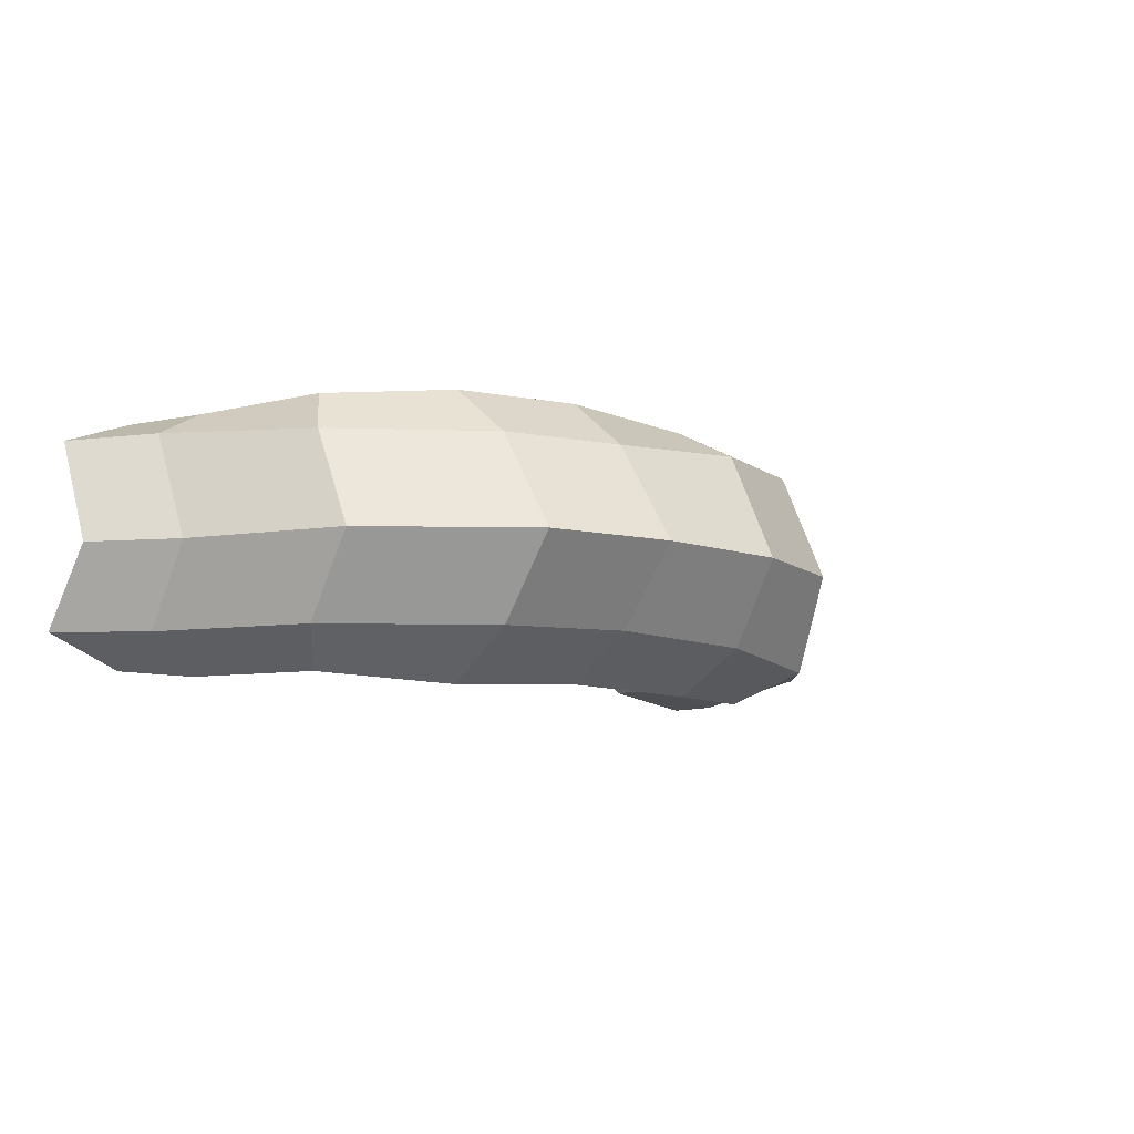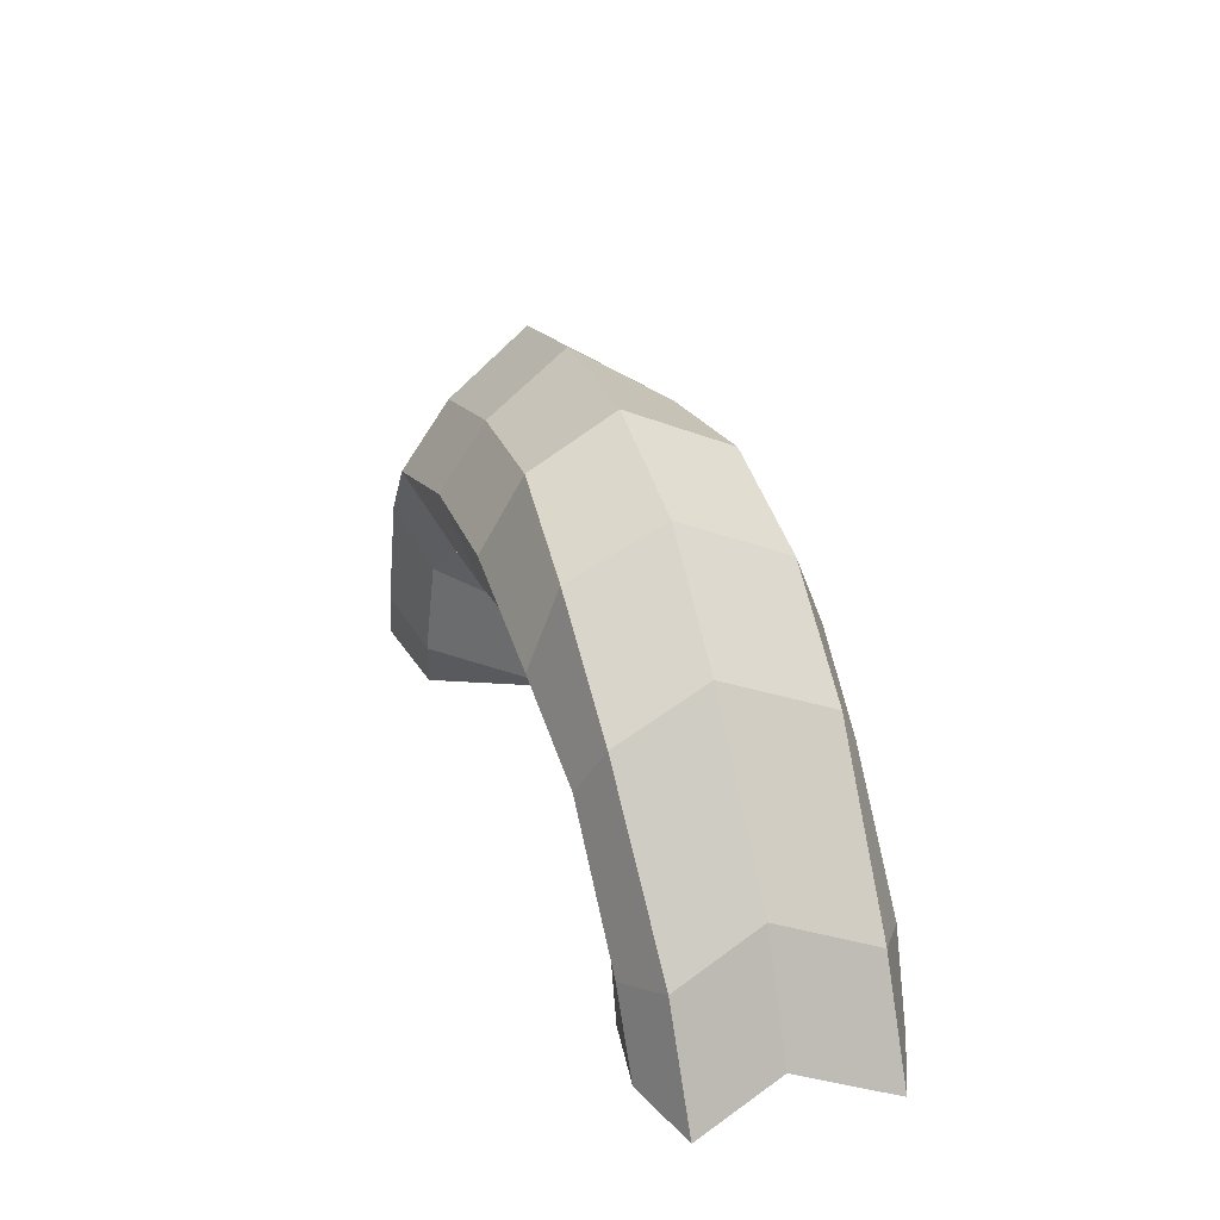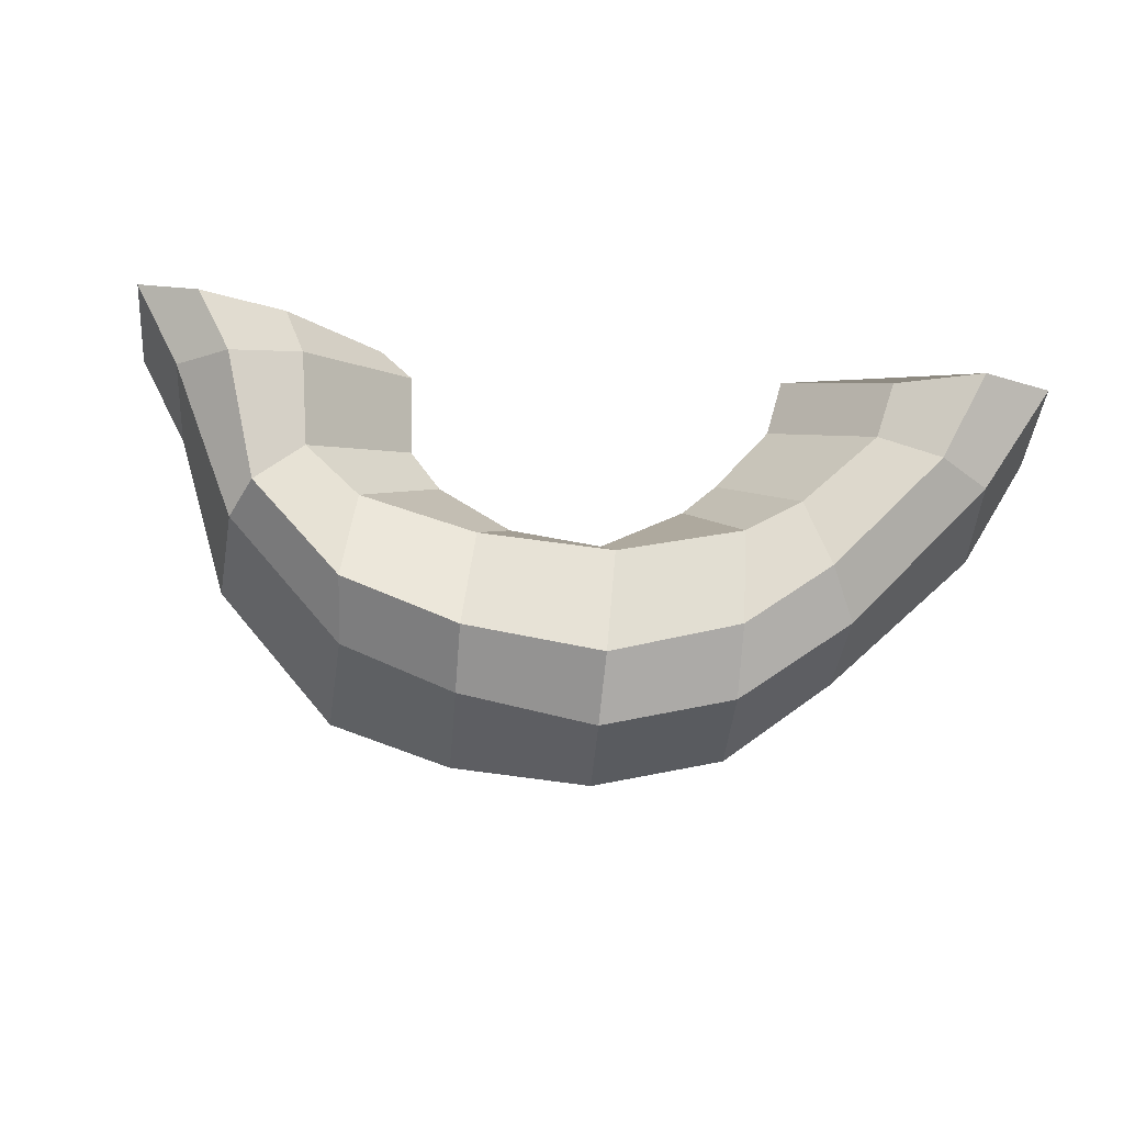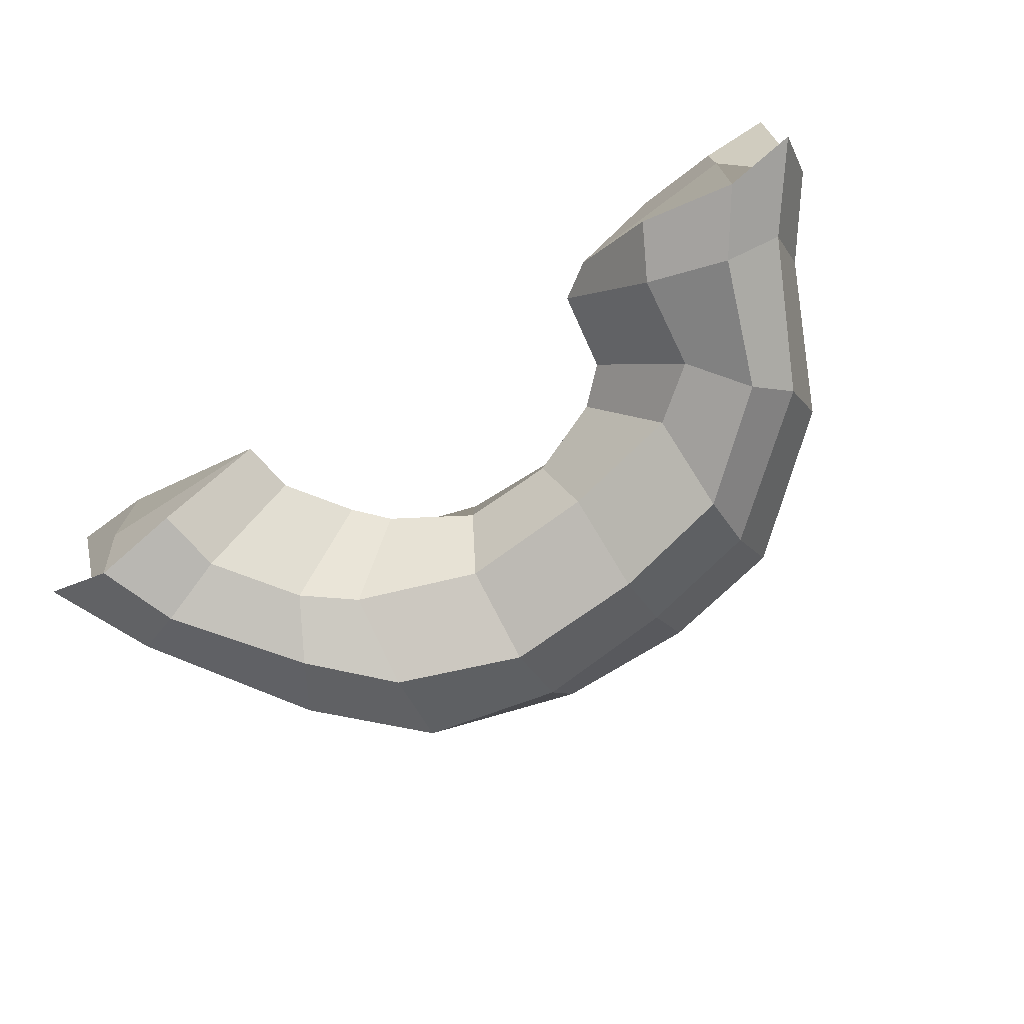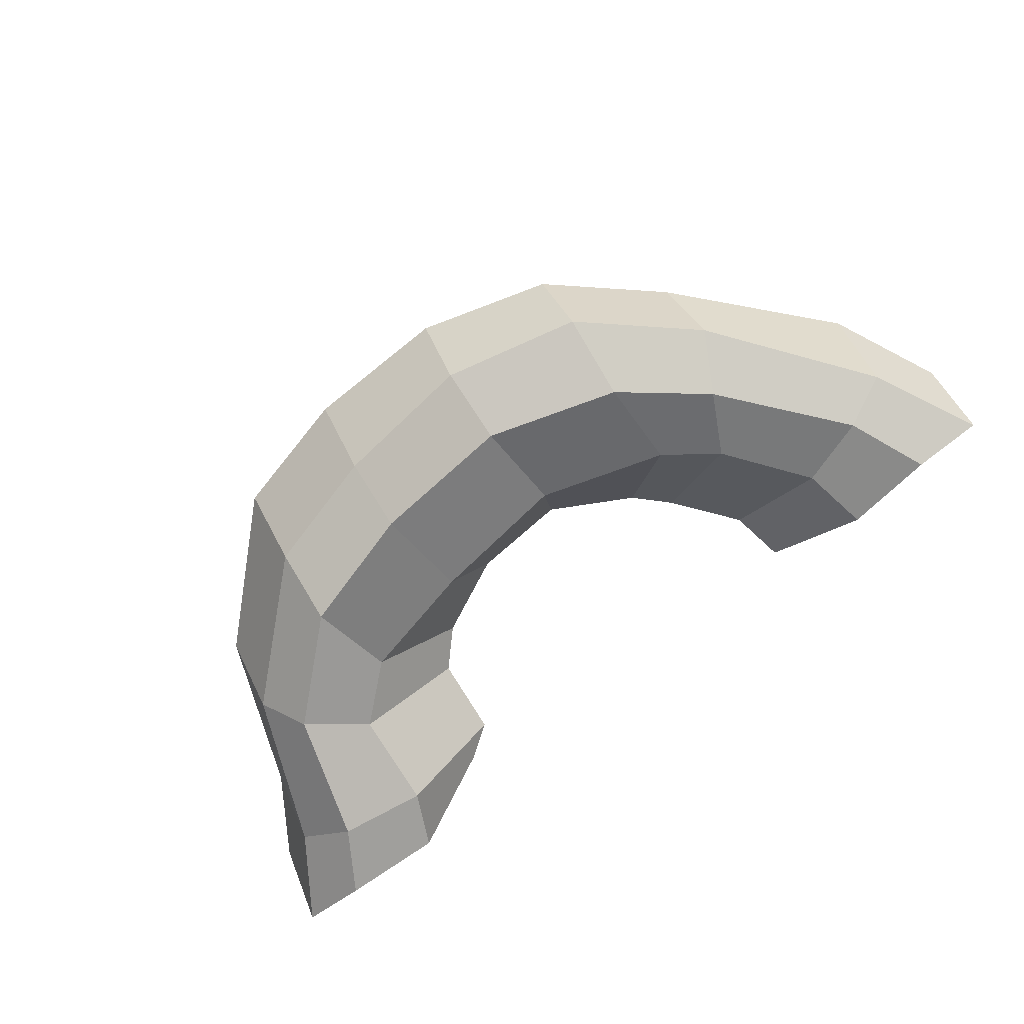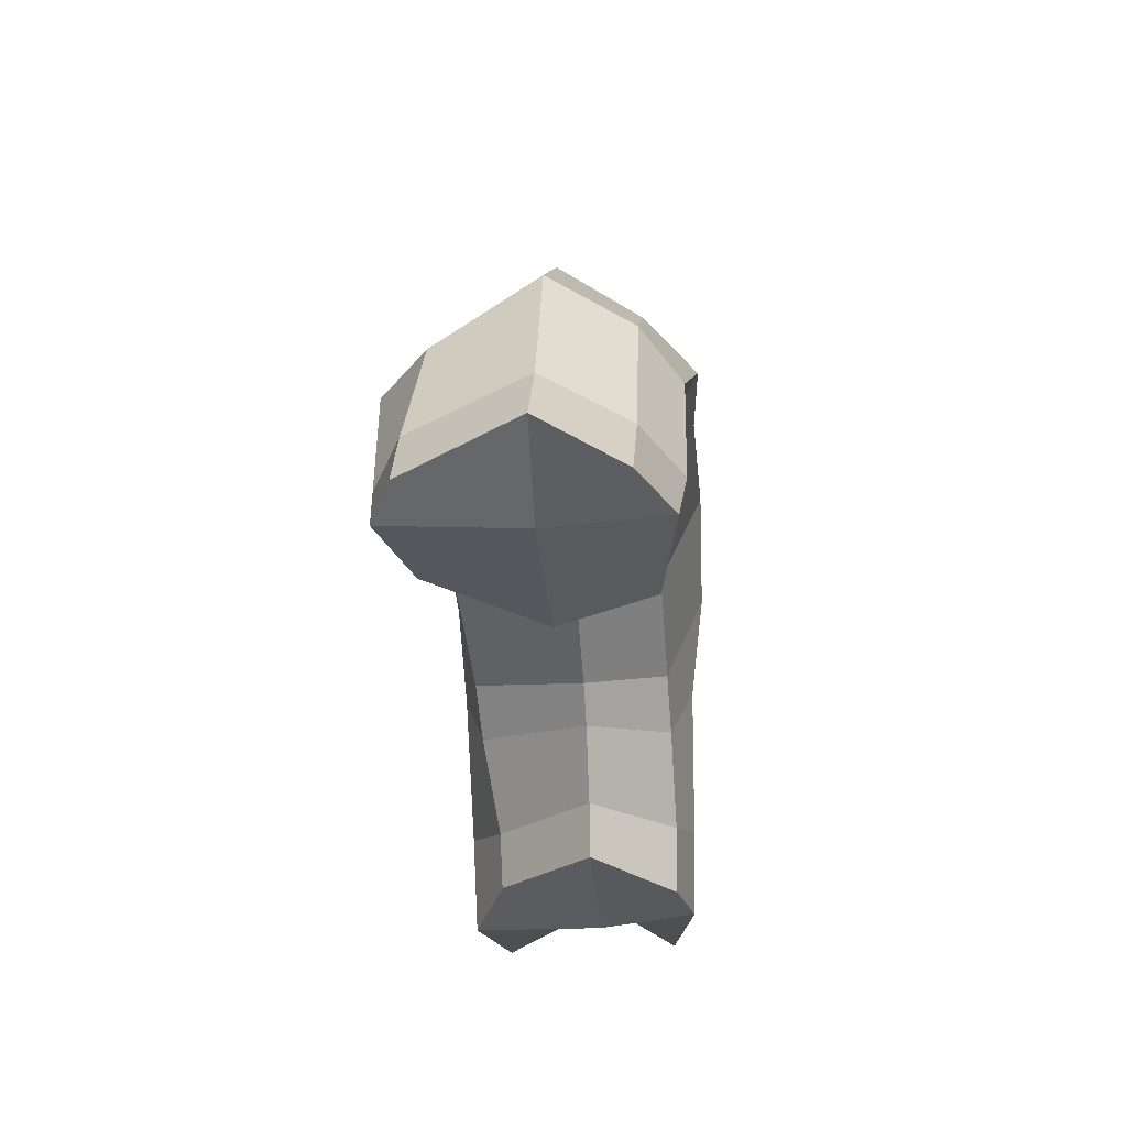
<metadata>
{"format":"obj","ext":"obj","renderer":"f3d","projection":"perspective","resolution":1024,"background":"white","views":[{"elev":-9.0,"azim":135.1,"up":"+Z"},{"elev":29.4,"azim":-108.3,"up":"+Y"},{"elev":79.4,"azim":-173.2,"up":"+Z"},{"elev":-71.4,"azim":31.8,"up":"+Z"},{"elev":-75.1,"azim":-141.8,"up":"+Z"},{"elev":-32.8,"azim":94.6,"up":"+Y"}]}
</metadata>
<code>
g default
v -11.1 0.5661 3.027
v 10.63 0.5115 3.192
v -16.54 0.2407 3.227
v 16.06 0.1603 3.183
v -16.46 0.2797 -3.187
v 16.29 0.03394 -3.281
v -10.85 0.06658 -3.482
v 10.34 -0.1739 -3.754
v -6.391 6.604 3.628
v -6.474 6.739 -3.464
v -6.986 12.89 -3.866
v -6.738 12.47 3.368
v 7.137 6.866 3.264
v 7.129 12.13 3.019
v 7.3 12.44 -3.349
v 7.108 6.818 -3.349
v -16.54 2.114 -0.4828
v -6.732 14.26 -0.492
v 7.495 14.63 -0.5161
v 16.3 1.986 -0.4915
v 7.535 0.5767 -0.4583
v 4.708 5.509 -0.5123
v -4.31 5.353 -0.524
v -7.421 -0.000792 -0.5004
v 2.85 7.769 3.559
v 1.924 6.757 -0.4923
v 2.844 7.742 -3.618
v 2.943 13.54 -3.253
v 2.996 15.66 -0.5047
v 2.909 13.35 3.04
v -2 7.873 3.82
v -1.464 6.958 -0.4975
v -2.051 8.203 -3.456
v -2.131 14.04 -3.455
v -2.113 15.71 -0.487
v -2.114 13.92 3.297
v -14.11 0.1967 4.312
v -6.634 9.98 4.372
v -2.1 11.5 4.513
v 2.936 11.2 4.796
v 7.25 10.02 4.753
v 13.66 0.3578 4.086
v 13.7 -0.002943 -0.4724
v 13.72 0.2361 -4.397
v 7.274 10.04 -5.07
v 2.936 11.2 -4.857
v -2.107 11.54 -4.965
v -6.665 10.01 -4.846
v -13.99 0.5221 -4.054
v -14.08 0.1219 -0.4732
v 9.231 5.317 3.317
v 5.922 4.27 -0.5298
v 9.006 5.193 -3.731
v 10.71 7.003 -4.666
v 11.89 8.344 -3.347
v 12.11 10.35 -0.5057
v 11.57 8.131 3.061
v 10.71 7.002 4.558
v 6.289 1.435 -0.5163
v 9.823 1.948 3.248
v 12.25 2.477 4.335
v 14.19 2.95 3.292
v 14.38 4.829 -0.4918
v 14.23 2.975 -3.334
v 12.25 2.482 -4.639
v 9.352 1.779 -3.998
v -8.269 5.33 3.543
v -5.415 4.219 -0.5347
v -8.313 5.368 -3.499
v -9.461 7.588 -4.333
v -10.62 9.573 -3.669
v -10.3 11.06 -0.4864
v -10.41 9.37 3.408
v -9.472 7.596 4.349
v -10.7 2.596 3.096
v -7.106 1.98 -0.5095
v -10.45 2.485 -3.544
v -12.85 3.373 -4.176
v -14.65 4.066 -3.266
v -14.8 5.973 -0.4931
v -14.62 4.048 3.235
v -12.87 3.398 4.372
g Arch
f 30 40 41 14
f 28 29 19 15
f 45 46 28 15
f 22 26 27 16
f 20 43 44 6
f 49 50 17 5
f 68 69 10 23
f 70 71 11 48
f 71 72 18 11
f 73 74 38 12
f 57 58 61 62
f 55 56 63 64
f 64 65 54 55
f 66 59 52 53
f 72 73 12 18
f 19 29 30 14
f 62 63 56 57
f 42 43 20 4
f 51 52 59 60
f 25 26 22 13
f 67 68 23 9
f 17 50 37 3
f 31 32 26 25
f 27 26 32 33
f 46 47 34 28
f 34 35 29 28
f 30 29 35 36
f 36 39 40 30
f 9 23 32 31
f 33 32 23 10
f 47 48 11 34
f 11 18 35 34
f 36 35 18 12
f 12 38 39 36
f 74 67 9 38
f 39 38 9 31
f 40 39 31 25
f 41 40 25 13
f 60 61 58 51
f 2 21 43 42
f 44 43 21 8
f 53 54 65 66
f 27 46 45 16
f 33 47 46 27
f 10 48 47 33
f 69 70 48 10
f 7 24 50 49
f 37 50 24 1
f 13 22 52 51
f 53 52 22 16
f 16 45 54 53
f 55 54 45 15
f 15 19 56 55
f 57 56 19 14
f 14 41 58 57
f 51 58 41 13
f 60 59 21 2
f 42 61 60 2
f 62 61 42 4
f 20 63 62 4
f 64 63 20 6
f 44 65 64 6
f 66 65 44 8
f 21 59 66 8
f 75 76 68 67
f 76 77 69 68
f 77 78 70 69
f 78 79 71 70
f 79 80 72 71
f 80 81 73 72
f 81 82 74 73
f 82 75 67 74
f 24 76 75 1
f 7 77 76 24
f 49 78 77 7
f 5 79 78 49
f 17 80 79 5
f 3 81 80 17
f 37 82 81 3
f 1 75 82 37

</code>
